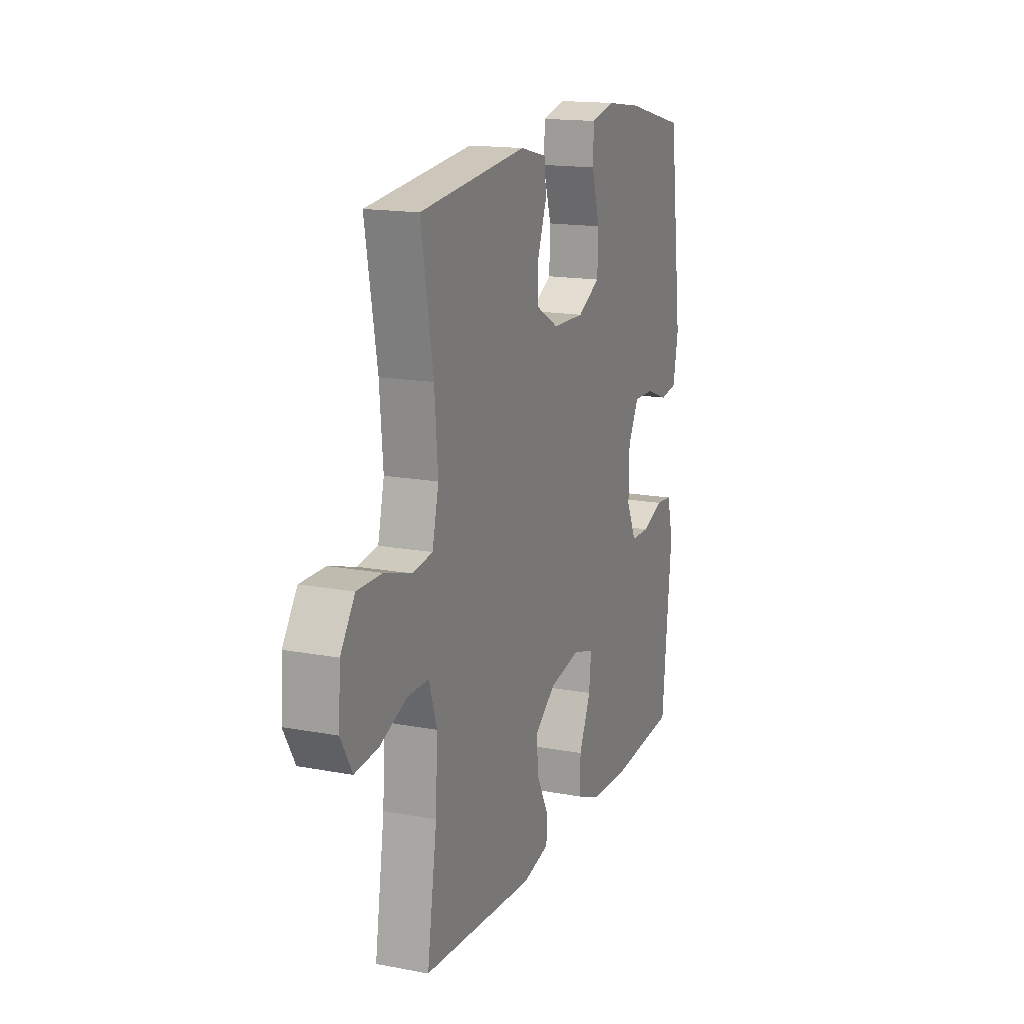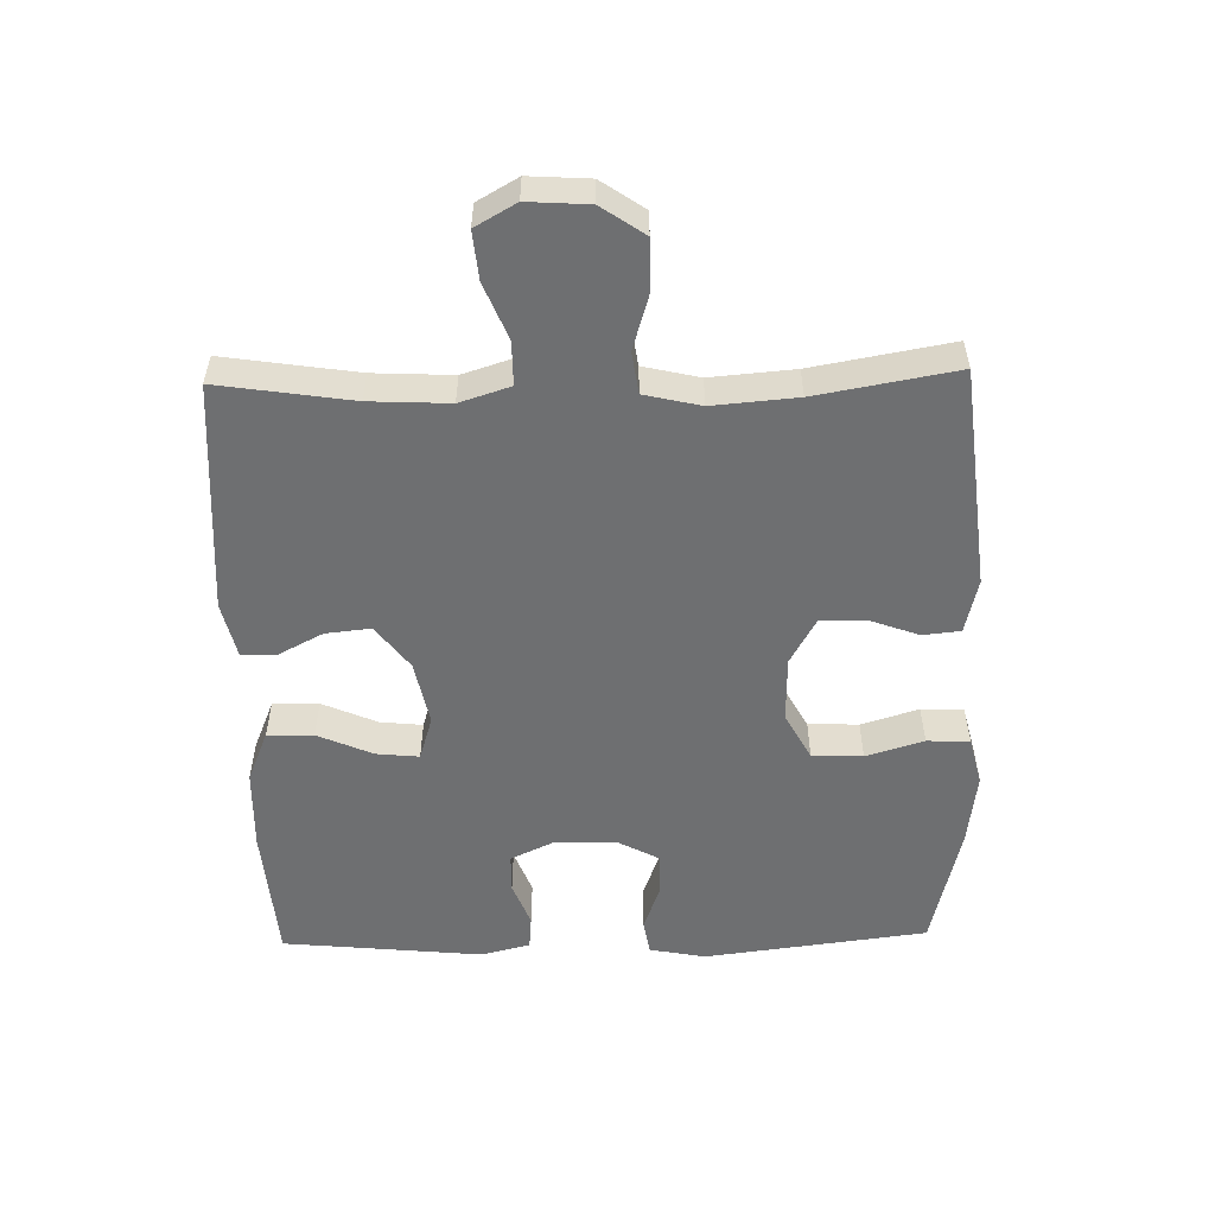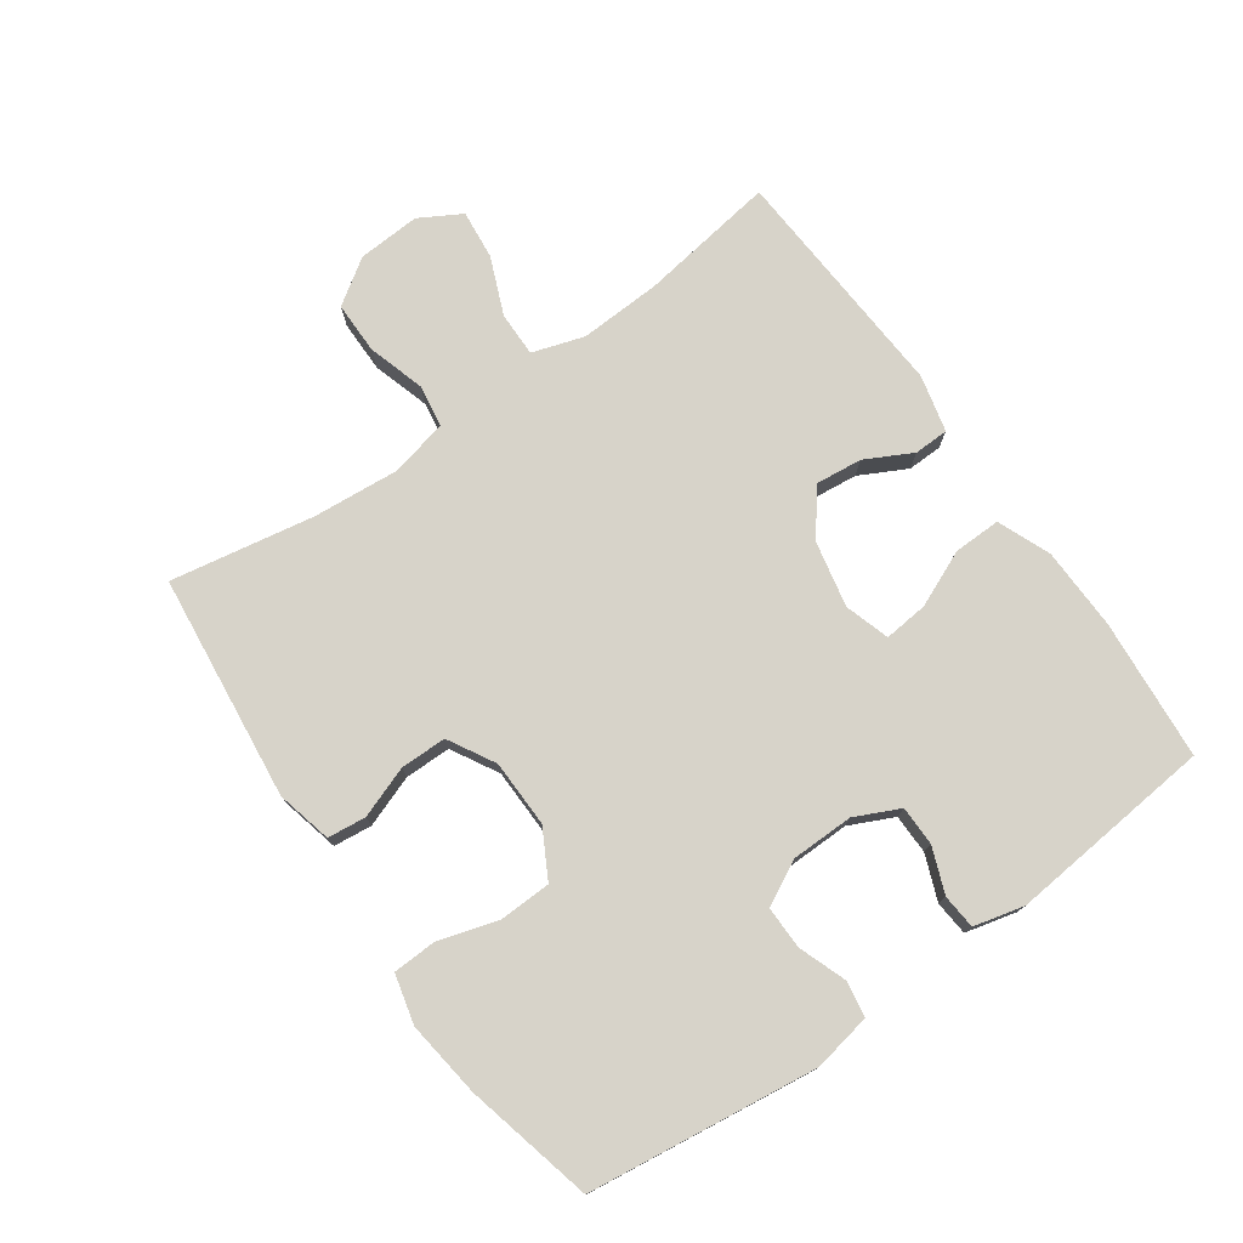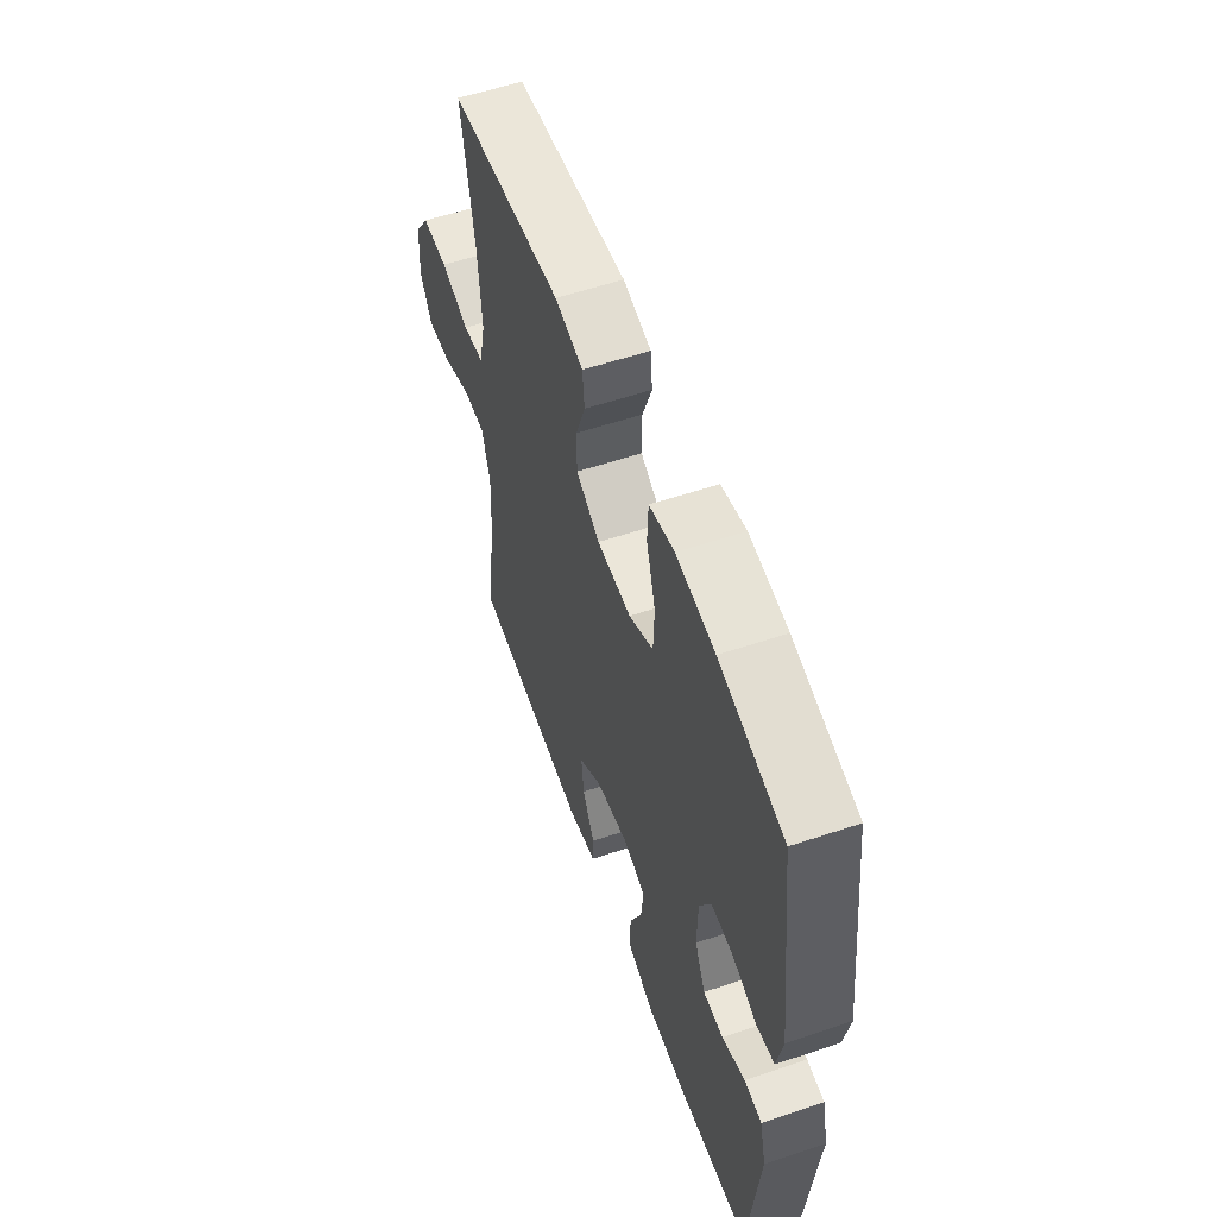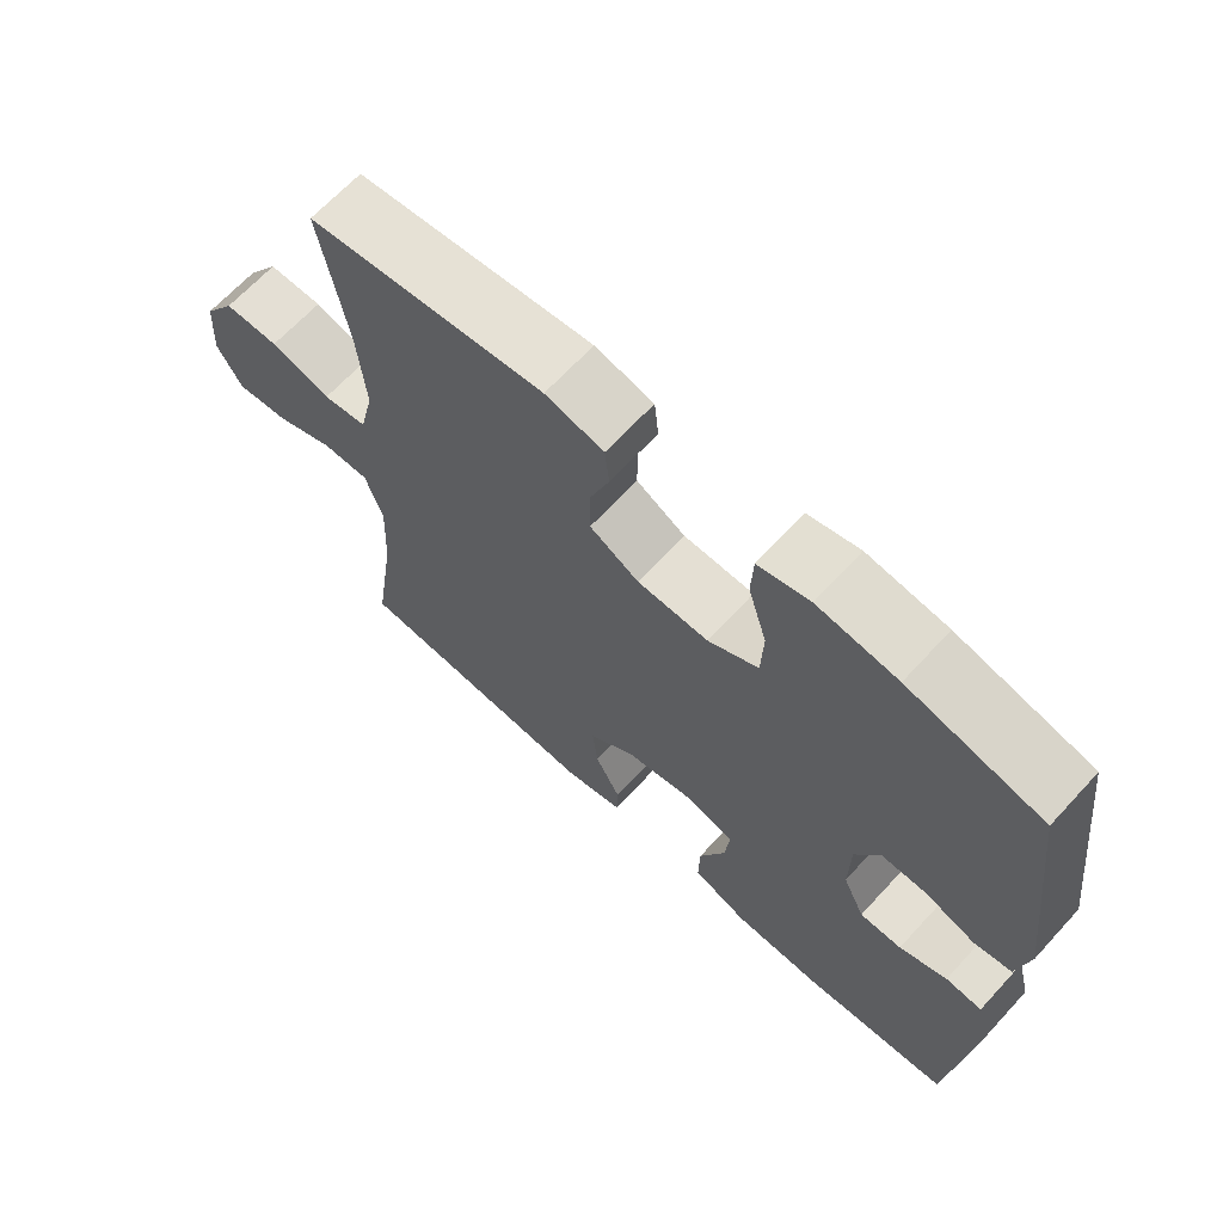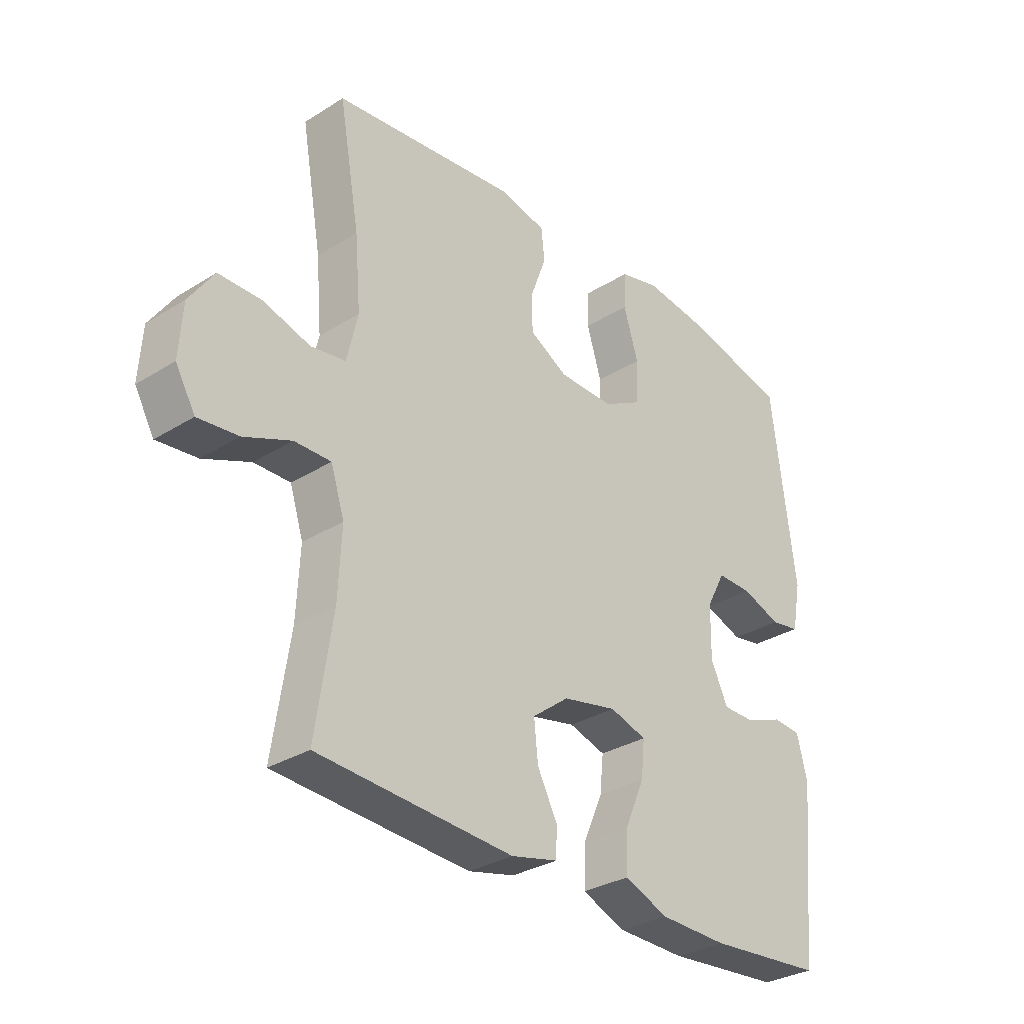
<metadata>
{"format":"obj","ext":"obj","renderer":"f3d","projection":"perspective","resolution":1024,"background":"white","views":[{"elev":16.0,"azim":-68.6,"up":"+Z"},{"elev":-54.6,"azim":-88.7,"up":"+Y"},{"elev":76.3,"azim":54.9,"up":"+Y"},{"elev":56.5,"azim":70.6,"up":"+Z"},{"elev":66.2,"azim":42.6,"up":"+Z"},{"elev":-31.1,"azim":-48.2,"up":"+Z"}]}
</metadata>
<code>
o path3750
v 0.5584 0.0375 -0.1964
v 0.5397 0.0375 -0.1208
v 0.4877 0.0375 -0.1163
v 0.4198 0.0375 -0.1427
v 0.3602 0.0375 -0.142
v 0.3289 0.0375 -0.07546
v 0.3304 0.0375 0.01914
v 0.3652 0.0375 0.0847
v 0.4293 0.0375 0.0838
v 0.501 0.0375 0.05756
v 0.5545 0.0375 0.06675
v 0.5708 0.0375 0.1531
v 0.5279 0.0375 0.4967
v 0.3366 0.0375 0.5427
v 0.2225 0.0375 0.5578
v 0.1486 0.0375 0.5395
v 0.1458 0.0375 0.4737
v 0.1726 0.0375 0.3848
v 0.1698 0.0375 0.3069
v 0.09789 0.0375 0.2678
v -0.003084 0.0375 0.27
v -0.07332 0.0375 0.3096
v -0.07337 0.0375 0.3792
v -0.04527 0.0375 0.4561
v -0.05143 0.0375 0.5139
v -0.135 0.0375 0.5339
v -0.4738 0.0375 0.4967
v -0.436 0.0375 0.2814
v -0.4253 0.0375 0.1516
v -0.4453 0.0375 0.06483
v -0.5087 0.0375 0.05537
v -0.5944 0.0375 0.08126
v -0.6725 0.0375 0.08141
v -0.718 0.0375 0.01479
v -0.724 0.0375 -0.07951
v -0.6883 0.0375 -0.1423
v -0.6145 0.0375 -0.1348
v -0.5284 0.0375 -0.09947
v -0.4616 0.0375 -0.09896
v -0.4369 0.0375 -0.1768
v -0.4428 0.0375 -0.2992
v -0.4738 0.0375 -0.5052
v -0.1177 0.0375 -0.5282
v -0.03232 0.0375 -0.508
v -0.03092 0.0375 -0.4559
v -0.06727 0.0375 -0.3855
v -0.07455 0.0375 -0.3158
v -0.007694 0.0375 -0.2647
v 0.09127 0.0375 -0.2442
v 0.1585 0.0375 -0.2651
v 0.1519 0.0375 -0.3309
v 0.115 0.0375 -0.4158
v 0.1133 0.0375 -0.4868
v 0.1922 0.0375 -0.5193
v 0.3171 0.0375 -0.5225
v 0.5279 0.0375 -0.5052
v 0.5584 -0.0375 -0.1964
v 0.5397 -0.0375 -0.1208
v 0.4877 -0.0375 -0.1163
v 0.4198 -0.0375 -0.1427
v 0.3602 -0.0375 -0.142
v 0.3289 -0.0375 -0.07546
v 0.3304 -0.0375 0.01914
v 0.3652 -0.0375 0.0847
v 0.4293 -0.0375 0.0838
v 0.501 -0.0375 0.05756
v 0.5545 -0.0375 0.06675
v 0.5708 -0.0375 0.1531
v 0.5279 -0.0375 0.4967
v 0.3366 -0.0375 0.5427
v 0.2225 -0.0375 0.5578
v 0.1486 -0.0375 0.5395
v 0.1458 -0.0375 0.4737
v 0.1726 -0.0375 0.3848
v 0.1698 -0.0375 0.3069
v 0.09789 -0.0375 0.2678
v -0.003084 -0.0375 0.27
v -0.07332 -0.0375 0.3096
v -0.07337 -0.0375 0.3792
v -0.04527 -0.0375 0.4561
v -0.05143 -0.0375 0.5139
v -0.135 -0.0375 0.5339
v -0.4738 -0.0375 0.4967
v -0.436 -0.0375 0.2814
v -0.4253 -0.0375 0.1516
v -0.4453 -0.0375 0.06483
v -0.5087 -0.0375 0.05537
v -0.5944 -0.0375 0.08126
v -0.6725 -0.0375 0.08141
v -0.718 -0.0375 0.01479
v -0.724 -0.0375 -0.07951
v -0.6883 -0.0375 -0.1423
v -0.6145 -0.0375 -0.1348
v -0.5284 -0.0375 -0.09947
v -0.4616 -0.0375 -0.09896
v -0.4369 -0.0375 -0.1768
v -0.4428 -0.0375 -0.2992
v -0.4738 -0.0375 -0.5052
v -0.1177 -0.0375 -0.5282
v -0.03232 -0.0375 -0.508
v -0.03092 -0.0375 -0.4559
v -0.06727 -0.0375 -0.3855
v -0.07455 -0.0375 -0.3158
v -0.007694 -0.0375 -0.2647
v 0.09127 -0.0375 -0.2442
v 0.1585 -0.0375 -0.2651
v 0.1519 -0.0375 -0.3309
v 0.115 -0.0375 -0.4158
v 0.1133 -0.0375 -0.4868
v 0.1922 -0.0375 -0.5193
v 0.3171 -0.0375 -0.5225
v 0.5279 -0.0375 -0.5052
v 0.5545 0.0375 0.06675
v 0.5545 0.0375 0.06675
v 0.5708 0.0375 0.1531
v 0.5584 0.0375 -0.1964
v 0.5397 0.0375 -0.1208
v 0.5397 0.0375 -0.1208
v 0.501 0.0375 0.05756
v 0.4877 0.0375 -0.1163
v 0.5279 0.0375 0.4967
v 0.5279 0.0375 0.4967
v 0.5279 0.0375 -0.5052
v 0.5279 0.0375 -0.5052
v 0.4293 0.0375 0.0838
v 0.4198 0.0375 -0.1427
v 0.3366 0.0375 0.5427
v 0.3171 0.0375 -0.5225
v 0.3652 0.0375 0.0847
v 0.3652 0.0375 0.0847
v 0.3602 0.0375 -0.142
v 0.3602 0.0375 -0.142
v 0.3304 0.0375 0.01914
v 0.3289 0.0375 -0.07546
v 0.2225 0.0375 0.5578
v 0.1922 0.0375 -0.5193
v 0.1486 0.0375 0.5395
v 0.1486 0.0375 0.5395
v 0.1133 0.0375 -0.4868
v 0.1133 0.0375 -0.4868
v 0.1585 0.0375 -0.2651
v 0.1585 0.0375 -0.2651
v 0.1519 0.0375 -0.3309
v 0.1726 0.0375 0.3848
v 0.1698 0.0375 0.3069
v 0.1458 0.0375 0.4737
v 0.09789 0.0375 0.2678
v 0.09127 0.0375 -0.2442
v 0.115 0.0375 -0.4158
v -0.003084 0.0375 0.27
v -0.007694 0.0375 -0.2647
v -0.07332 0.0375 0.3096
v -0.07332 0.0375 0.3096
v -0.07455 0.0375 -0.3158
v -0.03232 0.0375 -0.508
v -0.03232 0.0375 -0.508
v -0.03092 0.0375 -0.4559
v -0.06727 0.0375 -0.3855
v -0.1177 0.0375 -0.5282
v -0.07337 0.0375 0.3792
v -0.04527 0.0375 0.4561
v -0.05143 0.0375 0.5139
v -0.05143 0.0375 0.5139
v -0.135 0.0375 0.5339
v -0.4738 0.0375 -0.5052
v -0.4738 0.0375 -0.5052
v -0.4369 0.0375 -0.1768
v -0.4428 0.0375 -0.2992
v -0.4253 0.0375 0.1516
v -0.4453 0.0375 0.06483
v -0.4453 0.0375 0.06483
v -0.436 0.0375 0.2814
v -0.4616 0.0375 -0.09896
v -0.4616 0.0375 -0.09896
v -0.5087 0.0375 0.05537
v -0.4738 0.0375 0.4967
v -0.4738 0.0375 0.4967
v -0.5284 0.0375 -0.09947
v -0.5944 0.0375 0.08126
v -0.6145 0.0375 -0.1348
v -0.6725 0.0375 0.08141
v -0.6883 0.0375 -0.1423
v -0.6883 0.0375 -0.1423
v -0.718 0.0375 0.01479
v -0.724 0.0375 -0.07951
v 0.5545 -0.0375 0.06675
v 0.5545 -0.0375 0.06675
v 0.5708 -0.0375 0.1531
v 0.5584 -0.0375 -0.1964
v 0.5397 -0.0375 -0.1208
v 0.5397 -0.0375 -0.1208
v 0.501 -0.0375 0.05756
v 0.4877 -0.0375 -0.1163
v 0.5279 -0.0375 0.4967
v 0.5279 -0.0375 0.4967
v 0.5279 -0.0375 -0.5052
v 0.5279 -0.0375 -0.5052
v 0.4293 -0.0375 0.0838
v 0.4198 -0.0375 -0.1427
v 0.3366 -0.0375 0.5427
v 0.3171 -0.0375 -0.5225
v 0.3652 -0.0375 0.0847
v 0.3652 -0.0375 0.0847
v 0.3602 -0.0375 -0.142
v 0.3602 -0.0375 -0.142
v 0.3304 -0.0375 0.01914
v 0.3289 -0.0375 -0.07546
v 0.2225 -0.0375 0.5578
v 0.1922 -0.0375 -0.5193
v 0.1486 -0.0375 0.5395
v 0.1486 -0.0375 0.5395
v 0.1133 -0.0375 -0.4868
v 0.1133 -0.0375 -0.4868
v 0.1585 -0.0375 -0.2651
v 0.1585 -0.0375 -0.2651
v 0.1519 -0.0375 -0.3309
v 0.1726 -0.0375 0.3848
v 0.1698 -0.0375 0.3069
v 0.1458 -0.0375 0.4737
v 0.09789 -0.0375 0.2678
v 0.09127 -0.0375 -0.2442
v 0.115 -0.0375 -0.4158
v -0.003084 -0.0375 0.27
v -0.007694 -0.0375 -0.2647
v -0.07332 -0.0375 0.3096
v -0.07332 -0.0375 0.3096
v -0.07455 -0.0375 -0.3158
v -0.03232 -0.0375 -0.508
v -0.03232 -0.0375 -0.508
v -0.03092 -0.0375 -0.4559
v -0.06727 -0.0375 -0.3855
v -0.1177 -0.0375 -0.5282
v -0.07337 -0.0375 0.3792
v -0.04527 -0.0375 0.4561
v -0.05143 -0.0375 0.5139
v -0.05143 -0.0375 0.5139
v -0.135 -0.0375 0.5339
v -0.4738 -0.0375 -0.5052
v -0.4738 -0.0375 -0.5052
v -0.4369 -0.0375 -0.1768
v -0.4428 -0.0375 -0.2992
v -0.4253 -0.0375 0.1516
v -0.4453 -0.0375 0.06483
v -0.4453 -0.0375 0.06483
v -0.436 -0.0375 0.2814
v -0.4616 -0.0375 -0.09896
v -0.4616 -0.0375 -0.09896
v -0.5087 -0.0375 0.05537
v -0.4738 -0.0375 0.4967
v -0.4738 -0.0375 0.4967
v -0.5284 -0.0375 -0.09947
v -0.5944 -0.0375 0.08126
v -0.6145 -0.0375 -0.1348
v -0.6725 -0.0375 0.08141
v -0.6883 -0.0375 -0.1423
v -0.6883 -0.0375 -0.1423
v -0.718 -0.0375 0.01479
v -0.724 -0.0375 -0.07951
f 243 223 242
f 216 204 214
f 189 199 196
f 206 220 221
f 217 208 219
f 202 220 206
f 196 199 201
f 246 248 251
f 199 189 193
f 251 252 253
f 252 257 253
f 221 220 223
f 218 202 194
f 230 232 228
f 231 227 241
f 201 199 204
f 186 188 192
f 207 206 221
f 253 257 258
f 201 216 209
f 233 234 237
f 242 225 245
f 214 207 221
f 192 188 198
f 246 243 248
f 241 227 240
f 208 217 200
f 237 234 235
f 224 243 246
f 202 218 220
f 210 219 208
f 194 198 188
f 248 252 251
f 257 252 254
f 245 237 249
f 224 223 243
f 198 194 202
f 223 225 242
f 231 232 230
f 240 224 246
f 227 224 240
f 245 233 237
f 190 193 189
f 222 209 216
f 201 204 216
f 245 225 233
f 232 241 238
f 200 218 194
f 218 200 217
f 221 223 224
f 212 209 222
f 253 258 255
f 207 214 204
f 232 231 241
f 114 12 68 187
f 1 118 191 57
f 10 11 67 66
f 2 3 59 58
f 12 122 195 68
f 124 1 57 197
f 9 10 66 65
f 3 4 60 59
f 13 14 70 69
f 55 56 112 111
f 130 9 65 203
f 4 132 205 60
f 7 8 64 63
f 5 6 62 61
f 14 15 71 70
f 6 7 63 62
f 54 55 111 110
f 15 138 211 71
f 140 54 110 213
f 142 51 107 215
f 18 19 75 74
f 17 18 74 73
f 16 17 73 72
f 19 20 76 75
f 49 50 106 105
f 52 53 109 108
f 51 52 108 107
f 20 21 77 76
f 48 49 105 104
f 21 153 226 77
f 47 48 104 103
f 156 45 101 229
f 45 46 102 101
f 43 44 100 99
f 23 24 80 79
f 24 163 236 80
f 25 26 82 81
f 46 47 103 102
f 22 23 79 78
f 166 43 99 239
f 40 41 97 96
f 29 171 244 85
f 28 29 85 84
f 174 40 96 247
f 30 31 87 86
f 177 28 84 250
f 26 27 83 82
f 41 42 98 97
f 38 39 95 94
f 31 32 88 87
f 37 38 94 93
f 32 33 89 88
f 183 37 93 256
f 33 34 90 89
f 35 36 92 91
f 34 35 91 90
f 170 169 150
f 143 141 131
f 116 123 126
f 133 148 147
f 144 146 135
f 129 133 147
f 123 128 126
f 173 178 175
f 126 120 116
f 178 180 179
f 179 180 184
f 148 150 147
f 145 121 129
f 157 155 159
f 158 168 154
f 128 131 126
f 113 119 115
f 134 148 133
f 180 185 184
f 128 136 143
f 160 164 161
f 169 172 152
f 141 148 134
f 119 125 115
f 173 175 170
f 168 167 154
f 135 127 144
f 164 162 161
f 151 173 170
f 129 147 145
f 137 135 146
f 121 115 125
f 175 178 179
f 184 181 179
f 172 176 164
f 151 170 150
f 125 129 121
f 150 169 152
f 158 157 159
f 167 173 151
f 154 167 151
f 172 164 160
f 117 116 120
f 149 143 136
f 128 143 131
f 172 160 152
f 159 165 168
f 127 121 145
f 145 144 127
f 148 151 150
f 139 149 136
f 180 182 185
f 134 131 141
f 159 168 158

</code>
